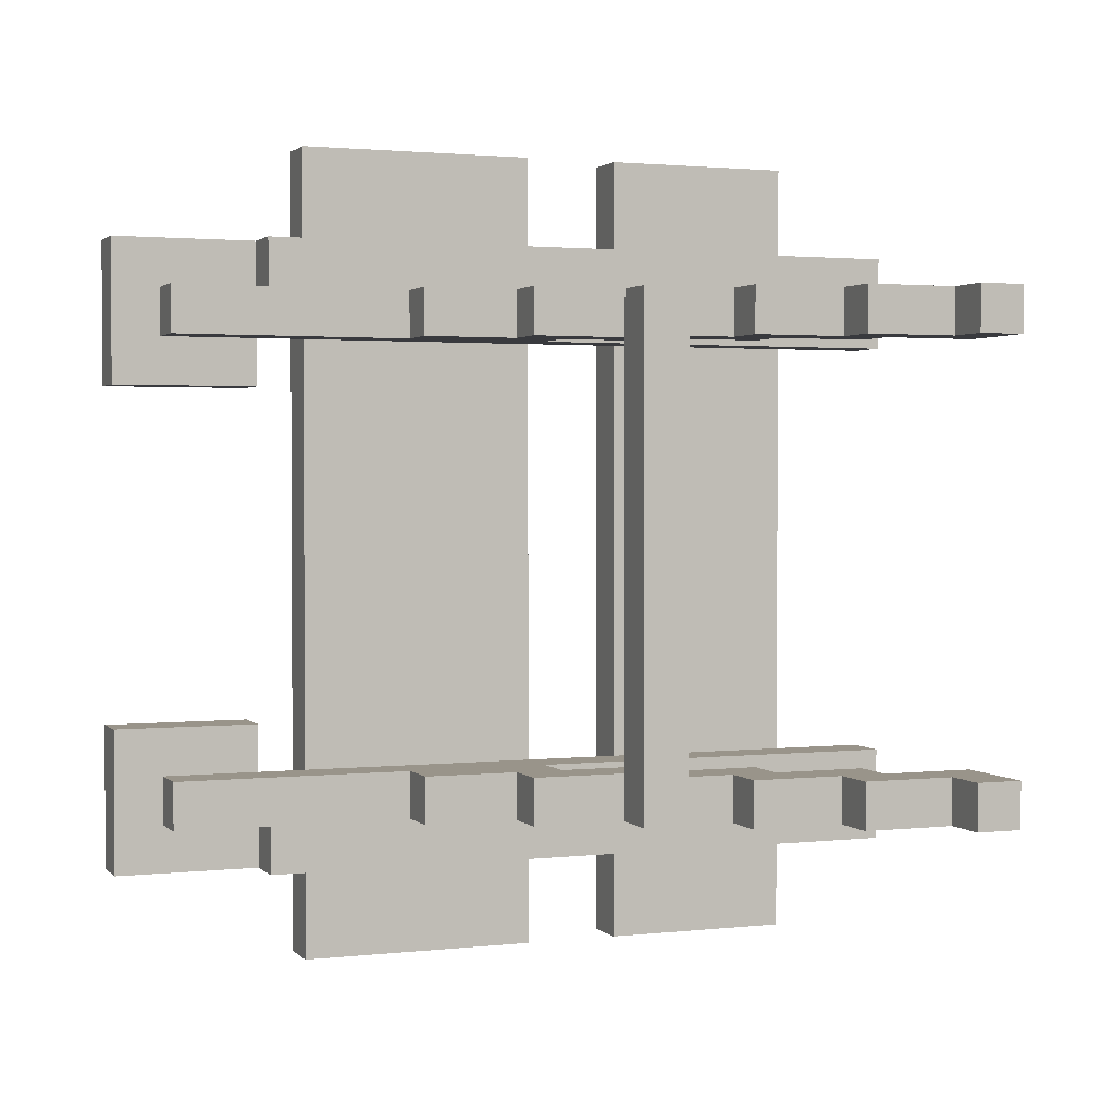
<metadata>
{"format":"obj","ext":"obj","renderer":"f3d","projection":"perspective","resolution":1024,"background":"white","views":[{"elev":1.9,"azim":-111.3,"up":"+Z"}]}
</metadata>
<code>
g ConstructionSign
v -9 0 8
v -9 0 7
v -9 0 -2
v -9 0 -3
v -9 1 8
v -9 1 7
v -9 1 -2
v -9 1 -3
v -8 1 8
v -8 1 7
v -8 1 -2
v -8 1 -3
v -8 3 8
v -8 3 7
v -8 3 -2
v -8 3 -3
v -7 3 8
v -7 3 7
v -7 3 -2
v -7 3 -3
v -7 5 8
v -7 5 7
v -7 5 -2
v -7 5 -3
v -6 5 8
v -6 5 7
v -6 5 -2
v -6 5 -3
v -6 6 7
v -6 6 -2
v -6 7 8
v -6 7 -3
v -5 7 8
v -5 7 7
v -5 7 -2
v -5 7 -3
v -5 9 8
v -5 9 7
v -5 9 -2
v -5 9 -3
v -4 9 8
v -4 9 7
v -4 9 -2
v -4 9 -3
v -4 11 8
v -4 11 7
v -4 11 -2
v -4 11 -3
v -3 0 9
v -3 0 7
v -3 0 -2
v -3 0 -4
v -3 8 8
v -3 8 7
v -3 8 -2
v -3 8 -3
v -3 11 8
v -3 11 7
v -3 11 -2
v -3 11 -3
v -3 14 9
v -3 14 8
v -3 14 -3
v -3 14 -4
v -3 16 8
v -3 16 7
v -3 16 -2
v -3 16 -3
v -2 2 11
v -2 2 9
v -2 2 7
v -2 2 5
v -2 2 2
v -2 2 -1
v -2 2 -2
v -2 2 -4
v -2 2 -6
v -2 3 11
v -2 3 10
v -2 3 5
v -2 3 4
v -2 3 2
v -2 3 1
v -2 3 -1
v -2 3 -2
v -2 3 -4
v -2 3 -5
v -2 4 10
v -2 4 9
v -2 4 7
v -2 4 6
v -2 4 4
v -2 4 3
v -2 4 1
v -2 4 -0
v -2 4 -5
v -2 4 -6
v -2 5 6
v -2 5 5
v -2 5 3
v -2 5 2
v -2 5 -0
v -2 5 -1
v -2 6 11
v -2 6 9
v -2 6 7
v -2 6 5
v -2 6 2
v -2 6 -1
v -2 6 -2
v -2 6 -4
v -2 6 -6
v -2 8 11
v -2 8 9
v -2 8 7
v -2 8 5
v -2 8 2
v -2 8 -1
v -2 8 -2
v -2 8 -4
v -2 8 -6
v -2 9 11
v -2 9 10
v -2 9 5
v -2 9 4
v -2 9 2
v -2 9 1
v -2 9 -1
v -2 9 -2
v -2 9 -4
v -2 9 -5
v -2 10 10
v -2 10 9
v -2 10 7
v -2 10 6
v -2 10 4
v -2 10 3
v -2 10 1
v -2 10 -0
v -2 10 -5
v -2 10 -6
v -2 11 6
v -2 11 5
v -2 11 3
v -2 11 2
v -2 11 -0
v -2 11 -1
v -2 12 11
v -2 12 10
v -2 12 5
v -2 12 4
v -2 12 2
v -2 12 1
v -2 12 -1
v -2 12 -2
v -2 12 -4
v -2 12 -5
v -2 13 11
v -2 13 10
v -2 13 9
v -2 13 7
v -2 13 4
v -2 13 1
v -2 13 -2
v -2 13 -4
v -2 13 -5
v -2 13 -6
v -2 14 9
v -2 14 8
v -2 14 7
v -2 14 6
v -2 14 -1
v -2 14 -2
v -2 14 -3
v -2 14 -4
v -2 15 9
v -2 15 8
v -2 15 7
v -2 15 6
v -2 15 -1
v -2 15 -2
v -2 15 -3
v -2 15 -4
v -2 16 9
v -2 16 8
v -2 16 7
v -2 16 6
v -2 16 -1
v -2 16 -2
v -2 16 -3
v -2 16 -4
v -2 17 9
v -2 17 7
v -2 17 6
v -2 17 -1
v -2 17 -3
v -2 17 -4
v -7 0 8
v -7 0 7
v -7 0 -2
v -7 0 -3
v -7 2 8
v -7 2 7
v -7 2 -2
v -7 2 -3
v -6 2 8
v -6 2 7
v -6 2 -2
v -6 2 -3
v -6 4 8
v -6 4 7
v -6 4 -2
v -6 4 -3
v -5 4 8
v -5 4 7
v -5 4 -2
v -5 4 -3
v -5 6 8
v -5 6 7
v -5 6 -2
v -5 6 -3
v -5 7 7
v -5 7 -2
v -4 6 8
v -4 6 7
v -4 6 -2
v -4 6 -3
v -4 8 8
v -4 8 7
v -4 8 -2
v -4 8 -3
v -2 0 9
v -2 0 7
v -2 0 -2
v -2 0 -4
v -2 2 9
v -2 2 8
v -2 2 7
v -2 2 -2
v -2 2 -4
v -2 6 9
v -2 6 8
v -2 6 7
v -2 6 -2
v -2 6 -4
v -2 8 9
v -2 8 8
v -2 8 7
v -2 8 -2
v -2 8 -4
v -2 13 9
v -2 13 7
v -2 13 -2
v -2 13 -4
v -2 14 9
v -2 14 8
v -2 14 7
v -2 14 -2
v -2 14 -4
v -1 2 11
v -1 2 8
v -1 2 5
v -1 2 2
v -1 2 -1
v -1 2 -4
v -1 2 -6
v -1 3 11
v -1 3 10
v -1 3 8
v -1 3 7
v -1 3 5
v -1 3 4
v -1 3 2
v -1 3 1
v -1 3 -1
v -1 3 -2
v -1 3 -4
v -1 3 -5
v -1 4 10
v -1 4 9
v -1 4 7
v -1 4 6
v -1 4 4
v -1 4 3
v -1 4 1
v -1 4 -0
v -1 4 -2
v -1 4 -3
v -1 4 -5
v -1 4 -6
v -1 5 9
v -1 5 8
v -1 5 6
v -1 5 5
v -1 5 3
v -1 5 2
v -1 5 -0
v -1 5 -1
v -1 5 -3
v -1 5 -4
v -1 6 11
v -1 6 8
v -1 6 5
v -1 6 2
v -1 6 -1
v -1 6 -4
v -1 6 -6
v -1 8 11
v -1 8 8
v -1 8 5
v -1 8 2
v -1 8 -1
v -1 8 -4
v -1 8 -6
v -1 9 11
v -1 9 10
v -1 9 8
v -1 9 7
v -1 9 5
v -1 9 4
v -1 9 2
v -1 9 1
v -1 9 -1
v -1 9 -2
v -1 9 -4
v -1 9 -5
v -1 10 10
v -1 10 9
v -1 10 7
v -1 10 6
v -1 10 4
v -1 10 3
v -1 10 1
v -1 10 -0
v -1 10 -2
v -1 10 -3
v -1 10 -5
v -1 10 -6
v -1 11 9
v -1 11 8
v -1 11 6
v -1 11 5
v -1 11 3
v -1 11 2
v -1 11 -0
v -1 11 -1
v -1 11 -3
v -1 11 -4
v -1 12 11
v -1 12 10
v -1 12 8
v -1 12 7
v -1 12 5
v -1 12 4
v -1 12 2
v -1 12 1
v -1 12 -1
v -1 12 -2
v -1 12 -4
v -1 12 -5
v -1 13 11
v -1 13 10
v -1 13 7
v -1 13 4
v -1 13 1
v -1 13 -2
v -1 13 -5
v -1 13 -6
v -1 14 9
v -1 14 8
v -1 14 6
v -1 14 -1
v -1 14 -2
v -1 14 -4
v -1 15 9
v -1 15 8
v -1 15 6
v -1 15 -1
v -1 15 -2
v -1 15 -4
v -1 16 9
v -1 16 8
v -1 16 7
v -1 16 6
v -1 16 -1
v -1 16 -2
v -1 16 -3
v -1 16 -4
v -1 17 9
v -1 17 7
v -1 17 6
v -1 17 -1
v -1 17 -3
v -1 17 -4
v -2 2 11
v -2 3 11
v -2 6 11
v -2 8 11
v -2 9 11
v -2 12 11
v -2 13 11
v -1 2 11
v -1 3 11
v -1 6 11
v -1 8 11
v -1 9 11
v -1 12 11
v -1 13 11
v -3 0 9
v -3 14 9
v -2 0 9
v -2 2 9
v -2 4 9
v -2 6 9
v -2 8 9
v -2 10 9
v -2 13 9
v -2 14 9
v -2 15 9
v -2 16 9
v -2 17 9
v -1 14 9
v -1 15 9
v -1 16 9
v -1 17 9
v -9 0 8
v -9 1 8
v -8 1 8
v -8 3 8
v -7 0 8
v -7 2 8
v -7 3 8
v -7 5 8
v -6 2 8
v -6 4 8
v -6 5 8
v -6 7 8
v -5 4 8
v -5 6 8
v -5 7 8
v -5 9 8
v -4 6 8
v -4 8 8
v -4 9 8
v -4 11 8
v -3 8 8
v -3 11 8
v -3 14 8
v -3 16 8
v -2 14 8
v -2 15 8
v -2 16 8
v -2 14 -1
v -2 15 -1
v -2 16 -1
v -2 17 -1
v -1 14 -1
v -1 15 -1
v -1 16 -1
v -1 17 -1
v -9 0 -2
v -9 1 -2
v -8 1 -2
v -8 3 -2
v -7 0 -2
v -7 2 -2
v -7 3 -2
v -7 5 -2
v -6 2 -2
v -6 4 -2
v -6 5 -2
v -6 6 -2
v -5 4 -2
v -5 6 -2
v -5 7 -2
v -5 9 -2
v -4 6 -2
v -4 8 -2
v -4 9 -2
v -4 11 -2
v -3 0 -2
v -3 8 -2
v -3 11 -2
v -3 16 -2
v -2 0 -2
v -2 2 -2
v -2 3 -2
v -2 6 -2
v -2 8 -2
v -2 9 -2
v -2 12 -2
v -2 13 -2
v -2 14 -2
v -2 15 -2
v -2 16 -2
v -9 0 7
v -9 1 7
v -8 1 7
v -8 3 7
v -7 0 7
v -7 2 7
v -7 3 7
v -7 5 7
v -6 2 7
v -6 4 7
v -6 5 7
v -6 6 7
v -5 4 7
v -5 6 7
v -5 7 7
v -5 9 7
v -4 6 7
v -4 8 7
v -4 9 7
v -4 11 7
v -3 0 7
v -3 8 7
v -3 11 7
v -3 16 7
v -2 0 7
v -2 2 7
v -2 4 7
v -2 6 7
v -2 8 7
v -2 10 7
v -2 13 7
v -2 14 7
v -2 15 7
v -2 16 7
v -2 14 6
v -2 15 6
v -2 16 6
v -2 17 6
v -1 14 6
v -1 15 6
v -1 16 6
v -1 17 6
v -9 0 -3
v -9 1 -3
v -8 1 -3
v -8 3 -3
v -7 0 -3
v -7 2 -3
v -7 3 -3
v -7 5 -3
v -6 2 -3
v -6 4 -3
v -6 5 -3
v -6 7 -3
v -5 4 -3
v -5 6 -3
v -5 7 -3
v -5 9 -3
v -4 6 -3
v -4 8 -3
v -4 9 -3
v -4 11 -3
v -3 8 -3
v -3 11 -3
v -3 14 -3
v -3 16 -3
v -2 14 -3
v -2 15 -3
v -2 16 -3
v -3 0 -4
v -3 14 -4
v -2 0 -4
v -2 2 -4
v -2 3 -4
v -2 6 -4
v -2 8 -4
v -2 9 -4
v -2 12 -4
v -2 13 -4
v -2 14 -4
v -2 15 -4
v -2 16 -4
v -2 17 -4
v -1 14 -4
v -1 15 -4
v -1 16 -4
v -1 17 -4
v -2 2 -6
v -2 4 -6
v -2 6 -6
v -2 8 -6
v -2 10 -6
v -2 13 -6
v -1 2 -6
v -1 4 -6
v -1 6 -6
v -1 8 -6
v -1 10 -6
v -1 13 -6
v -3 0 9
v -2 0 9
v -9 0 8
v -7 0 8
v -9 0 7
v -7 0 7
v -3 0 7
v -2 0 7
v -9 0 -2
v -7 0 -2
v -3 0 -2
v -2 0 -2
v -9 0 -3
v -7 0 -3
v -3 0 -4
v -2 0 -4
v -2 2 11
v -1 2 11
v -2 2 9
v -7 2 8
v -6 2 8
v -2 2 8
v -1 2 8
v -7 2 7
v -6 2 7
v -2 2 7
v -2 2 5
v -1 2 5
v -2 2 2
v -1 2 2
v -2 2 -1
v -1 2 -1
v -7 2 -2
v -6 2 -2
v -2 2 -2
v -7 2 -3
v -6 2 -3
v -2 2 -4
v -1 2 -4
v -2 2 -6
v -1 2 -6
v -6 4 8
v -5 4 8
v -6 4 7
v -5 4 7
v -6 4 -2
v -5 4 -2
v -6 4 -3
v -5 4 -3
v -5 6 8
v -4 6 8
v -6 6 7
v -5 6 7
v -4 6 7
v -6 6 -2
v -5 6 -2
v -4 6 -2
v -5 6 -3
v -4 6 -3
v -2 8 11
v -1 8 11
v -2 8 9
v -4 8 8
v -3 8 8
v -2 8 8
v -1 8 8
v -4 8 7
v -3 8 7
v -2 8 7
v -2 8 5
v -1 8 5
v -2 8 2
v -1 8 2
v -2 8 -1
v -1 8 -1
v -4 8 -2
v -3 8 -2
v -2 8 -2
v -4 8 -3
v -3 8 -3
v -2 8 -4
v -1 8 -4
v -2 8 -6
v -1 8 -6
v -2 14 9
v -1 14 9
v -2 14 8
v -1 14 8
v -2 14 7
v -2 14 6
v -1 14 6
v -2 14 -1
v -1 14 -1
v -2 14 -2
v -1 14 -2
v -2 14 -4
v -1 14 -4
v -9 1 8
v -8 1 8
v -9 1 7
v -8 1 7
v -9 1 -2
v -8 1 -2
v -9 1 -3
v -8 1 -3
v -8 3 8
v -7 3 8
v -8 3 7
v -7 3 7
v -8 3 -2
v -7 3 -2
v -8 3 -3
v -7 3 -3
v -7 5 8
v -6 5 8
v -7 5 7
v -6 5 7
v -7 5 -2
v -6 5 -2
v -7 5 -3
v -6 5 -3
v -2 6 11
v -1 6 11
v -2 6 9
v -2 6 8
v -1 6 8
v -2 6 7
v -2 6 5
v -1 6 5
v -2 6 2
v -1 6 2
v -2 6 -1
v -1 6 -1
v -2 6 -2
v -2 6 -4
v -1 6 -4
v -2 6 -6
v -1 6 -6
v -6 7 8
v -5 7 8
v -5 7 7
v -5 7 -2
v -6 7 -3
v -5 7 -3
v -5 9 8
v -4 9 8
v -5 9 7
v -4 9 7
v -5 9 -2
v -4 9 -2
v -5 9 -3
v -4 9 -3
v -4 11 8
v -3 11 8
v -4 11 7
v -3 11 7
v -4 11 -2
v -3 11 -2
v -4 11 -3
v -3 11 -3
v -2 13 11
v -1 13 11
v -2 13 10
v -1 13 10
v -2 13 9
v -2 13 7
v -1 13 7
v -2 13 4
v -1 13 4
v -2 13 1
v -1 13 1
v -2 13 -2
v -1 13 -2
v -2 13 -4
v -2 13 -5
v -1 13 -5
v -2 13 -6
v -1 13 -6
v -3 14 9
v -2 14 9
v -3 14 8
v -2 14 8
v -3 14 -3
v -2 14 -3
v -3 14 -4
v -2 14 -4
v -3 16 8
v -2 16 8
v -3 16 7
v -2 16 7
v -3 16 -2
v -2 16 -2
v -3 16 -3
v -2 16 -3
v -2 17 9
v -1 17 9
v -2 17 7
v -1 17 7
v -2 17 6
v -1 17 6
v -2 17 -1
v -1 17 -1
v -2 17 -3
v -1 17 -3
v -2 17 -4
v -1 17 -4
f 5 2 1
f 6 2 5
f 7 4 3
f 8 4 7
f 13 10 9
f 14 10 13
f 15 12 11
f 16 12 15
f 21 18 17
f 22 18 21
f 23 20 19
f 24 20 23
f 29 26 25
f 30 28 27
f 31 29 25
f 31 30 29
f 32 28 30
f 32 30 31
f 37 34 33
f 38 34 37
f 39 36 35
f 40 36 39
f 45 42 41
f 46 42 45
f 47 44 43
f 48 44 47
f 53 50 49
f 54 50 53
f 55 52 51
f 56 52 55
f 57 53 49
f 60 52 56
f 61 58 57
f 61 57 49
f 62 58 61
f 63 60 59
f 63 52 60
f 64 52 63
f 65 58 62
f 66 58 65
f 67 63 59
f 68 63 67
f 78 70 69
f 79 70 78
f 80 72 71
f 80 73 72
f 81 73 80
f 82 74 73
f 82 73 81
f 83 74 82
f 84 75 74
f 84 74 83
f 85 75 84
f 86 77 76
f 87 77 86
f 88 70 79
f 88 79 78
f 89 70 88
f 90 81 80
f 90 80 71
f 91 81 90
f 92 83 82
f 92 81 91
f 92 82 81
f 93 83 92
f 94 85 84
f 94 83 93
f 94 84 83
f 95 85 94
f 96 77 87
f 96 87 86
f 97 77 96
f 98 93 92
f 98 91 90
f 98 92 91
f 99 93 98
f 100 95 94
f 100 93 99
f 100 94 93
f 101 95 100
f 102 85 95
f 102 95 101
f 103 85 102
f 104 89 88
f 104 88 78
f 105 89 104
f 106 99 98
f 106 98 90
f 107 101 100
f 107 99 106
f 107 100 99
f 108 103 102
f 108 101 107
f 108 102 101
f 109 85 103
f 109 103 108
f 110 85 109
f 111 97 96
f 111 96 86
f 112 97 111
f 122 114 113
f 123 114 122
f 124 116 115
f 124 117 116
f 125 117 124
f 126 118 117
f 126 117 125
f 127 118 126
f 128 119 118
f 128 118 127
f 129 119 128
f 130 121 120
f 131 121 130
f 132 114 123
f 132 123 122
f 133 114 132
f 134 125 124
f 134 124 115
f 135 125 134
f 136 127 126
f 136 125 135
f 136 126 125
f 137 127 136
f 138 129 128
f 138 127 137
f 138 128 127
f 139 129 138
f 140 121 131
f 140 131 130
f 141 121 140
f 142 137 136
f 142 135 134
f 142 136 135
f 143 137 142
f 144 139 138
f 144 137 143
f 144 138 137
f 145 139 144
f 146 129 139
f 146 139 145
f 147 129 146
f 148 133 132
f 148 132 122
f 149 133 148
f 150 145 144
f 150 143 142
f 150 144 143
f 151 145 150
f 152 147 146
f 152 145 151
f 152 146 145
f 153 147 152
f 154 129 147
f 154 147 153
f 155 129 154
f 156 141 140
f 156 140 130
f 157 141 156
f 158 149 148
f 159 133 149
f 159 149 158
f 160 133 159
f 161 151 150
f 161 142 134
f 161 150 142
f 162 153 152
f 162 151 161
f 162 152 151
f 163 155 154
f 163 153 162
f 163 154 153
f 164 155 163
f 165 157 156
f 166 141 157
f 166 157 165
f 167 141 166
f 176 169 168
f 177 169 176
f 178 171 170
f 179 171 178
f 180 173 172
f 181 173 180
f 182 175 174
f 183 175 182
f 184 177 176
f 185 177 184
f 186 179 178
f 187 179 186
f 188 181 180
f 189 181 188
f 190 183 182
f 191 183 190
f 192 185 184
f 192 186 185
f 193 187 186
f 193 186 192
f 194 187 193
f 195 189 188
f 195 190 189
f 196 191 190
f 196 190 195
f 197 191 196
f 198 199 202
f 202 199 203
f 200 201 204
f 204 201 205
f 206 207 210
f 210 207 211
f 208 209 212
f 212 209 213
f 214 215 218
f 218 215 219
f 216 217 220
f 220 217 221
f 219 220 222
f 222 220 223
f 224 225 228
f 228 225 229
f 226 227 230
f 230 227 231
f 232 233 236
f 236 233 237
f 237 233 238
f 234 235 239
f 239 235 240
f 241 242 246
f 242 243 246
f 246 243 247
f 247 243 248
f 244 245 249
f 249 245 250
f 251 252 255
f 255 252 256
f 256 252 257
f 253 254 258
f 258 254 259
f 260 261 267
f 267 261 268
f 261 262 269
f 268 261 269
f 269 262 270
f 262 263 271
f 270 262 271
f 271 263 272
f 263 264 273
f 272 263 273
f 273 264 274
f 264 265 275
f 274 264 275
f 275 265 276
f 265 266 277
f 276 265 277
f 277 266 278
f 267 268 279
f 269 270 279
f 268 269 279
f 279 270 280
f 271 272 281
f 280 270 281
f 270 271 281
f 281 272 282
f 273 274 283
f 282 272 283
f 272 273 283
f 283 274 284
f 275 276 285
f 284 274 285
f 274 275 285
f 285 276 286
f 277 278 287
f 286 276 287
f 276 277 287
f 287 278 288
f 278 266 289
f 288 278 289
f 289 266 290
f 279 280 291
f 281 282 291
f 280 281 291
f 291 282 292
f 283 284 293
f 292 282 293
f 282 283 293
f 293 284 294
f 285 286 295
f 294 284 295
f 284 285 295
f 295 286 296
f 287 288 297
f 296 286 297
f 286 287 297
f 297 288 298
f 289 290 299
f 298 288 299
f 288 289 299
f 299 290 300
f 291 292 301
f 267 279 301
f 279 291 301
f 293 294 302
f 301 292 302
f 292 293 302
f 295 296 303
f 302 294 303
f 294 295 303
f 297 298 304
f 303 296 304
f 296 297 304
f 298 299 305
f 304 298 305
f 299 300 305
f 300 290 306
f 305 300 306
f 306 290 307
f 308 309 315
f 315 309 316
f 309 310 317
f 316 309 317
f 317 310 318
f 310 311 319
f 318 310 319
f 319 311 320
f 311 312 321
f 320 311 321
f 321 312 322
f 312 313 323
f 322 312 323
f 323 313 324
f 313 314 325
f 324 313 325
f 325 314 326
f 315 316 327
f 317 318 327
f 316 317 327
f 327 318 328
f 319 320 329
f 328 318 329
f 318 319 329
f 329 320 330
f 321 322 331
f 330 320 331
f 320 321 331
f 331 322 332
f 323 324 333
f 332 322 333
f 322 323 333
f 333 324 334
f 325 326 335
f 334 324 335
f 324 325 335
f 335 326 336
f 326 314 337
f 336 326 337
f 337 314 338
f 327 328 339
f 329 330 339
f 328 329 339
f 339 330 340
f 331 332 341
f 340 330 341
f 330 331 341
f 341 332 342
f 333 334 343
f 342 332 343
f 332 333 343
f 343 334 344
f 335 336 345
f 344 334 345
f 334 335 345
f 345 336 346
f 337 338 347
f 346 336 347
f 336 337 347
f 347 338 348
f 339 340 349
f 315 327 349
f 327 339 349
f 349 340 350
f 341 342 351
f 350 340 351
f 340 341 351
f 351 342 352
f 343 344 353
f 352 342 353
f 342 343 353
f 353 344 354
f 345 346 355
f 354 344 355
f 344 345 355
f 355 346 356
f 347 348 357
f 356 346 357
f 346 347 357
f 357 348 358
f 348 338 359
f 358 348 359
f 359 338 360
f 349 350 361
f 351 352 362
f 361 350 362
f 350 351 362
f 353 354 363
f 362 352 363
f 352 353 363
f 355 356 364
f 363 354 364
f 354 355 364
f 357 358 365
f 364 356 365
f 356 357 365
f 358 359 366
f 365 358 366
f 359 360 366
f 360 338 367
f 366 360 367
f 367 338 368
f 369 370 375
f 370 371 376
f 375 370 376
f 376 371 377
f 372 373 378
f 373 374 379
f 378 373 379
f 379 374 380
f 375 376 381
f 376 377 382
f 381 376 382
f 382 377 383
f 383 377 384
f 378 379 385
f 379 380 386
f 385 379 386
f 386 380 387
f 387 380 388
f 381 382 389
f 382 383 389
f 383 384 390
f 389 383 390
f 390 384 391
f 385 386 392
f 386 387 392
f 387 388 393
f 392 387 393
f 393 388 394
f 402 396 395
f 403 397 396
f 403 396 402
f 404 397 403
f 405 399 398
f 406 400 399
f 406 399 405
f 407 401 400
f 407 400 406
f 408 401 407
f 411 410 409
f 412 410 411
f 413 410 412
f 414 410 413
f 415 410 414
f 416 410 415
f 417 410 416
f 418 410 417
f 422 419 418
f 423 420 419
f 423 419 422
f 424 421 420
f 424 420 423
f 425 421 424
f 428 427 426
f 430 428 426
f 430 429 428
f 431 429 430
f 432 429 431
f 434 433 432
f 434 432 431
f 435 433 434
f 436 433 435
f 438 437 436
f 438 436 435
f 439 437 438
f 440 437 439
f 442 441 440
f 442 440 439
f 443 441 442
f 444 441 443
f 446 445 444
f 446 444 443
f 447 445 446
f 450 449 448
f 451 449 450
f 452 449 451
f 457 454 453
f 458 455 454
f 458 454 457
f 459 456 455
f 459 455 458
f 460 456 459
f 463 462 461
f 465 463 461
f 465 464 463
f 466 464 465
f 467 464 466
f 469 468 467
f 469 467 466
f 470 468 469
f 471 468 470
f 473 472 471
f 473 471 470
f 474 472 473
f 477 476 475
f 477 475 474
f 478 476 477
f 479 476 478
f 482 480 479
f 482 479 478
f 483 480 482
f 485 482 481
f 485 484 483
f 485 483 482
f 486 484 485
f 487 484 486
f 488 484 487
f 489 484 488
f 490 484 489
f 491 484 490
f 492 484 491
f 493 484 492
f 494 484 493
f 495 484 494
f 496 497 498
f 496 498 500
f 498 499 500
f 500 499 501
f 501 499 502
f 502 503 504
f 501 502 504
f 504 503 505
f 505 503 506
f 506 507 508
f 505 506 508
f 508 507 509
f 510 511 512
f 509 510 512
f 512 511 513
f 513 511 514
f 514 515 517
f 513 514 517
f 517 515 518
f 516 517 520
f 518 519 520
f 517 518 520
f 520 519 521
f 521 519 522
f 522 519 523
f 523 519 524
f 524 519 525
f 525 519 526
f 526 519 527
f 527 519 528
f 528 519 529
f 530 531 534
f 531 532 535
f 534 531 535
f 532 533 536
f 535 532 536
f 536 533 537
f 538 539 540
f 538 540 542
f 540 541 542
f 542 541 543
f 543 541 544
f 544 545 546
f 543 544 546
f 546 545 547
f 547 545 548
f 548 549 550
f 547 548 550
f 550 549 551
f 551 549 552
f 552 553 554
f 551 552 554
f 554 553 555
f 555 553 556
f 556 557 558
f 555 556 558
f 558 557 559
f 560 561 562
f 562 561 563
f 563 561 564
f 565 566 567
f 567 566 568
f 568 566 569
f 569 566 570
f 570 566 571
f 571 566 572
f 572 566 573
f 573 566 574
f 574 566 575
f 575 576 579
f 576 577 580
f 579 576 580
f 577 578 581
f 580 577 581
f 581 578 582
f 583 584 589
f 584 585 590
f 589 584 590
f 590 585 591
f 586 587 592
f 587 588 593
f 592 587 593
f 593 588 594
f 599 598 597
f 600 598 599
f 601 596 595
f 602 596 601
f 607 604 603
f 608 604 607
f 609 606 605
f 610 606 609
f 613 612 611
f 616 612 613
f 617 612 616
f 618 615 614
f 619 615 618
f 620 617 616
f 621 617 620
f 622 617 621
f 623 622 621
f 624 622 623
f 625 624 623
f 626 624 625
f 629 626 625
f 630 628 627
f 631 628 630
f 632 626 629
f 633 626 632
f 634 633 632
f 635 633 634
f 638 637 636
f 639 637 638
f 642 641 640
f 643 641 642
f 647 645 644
f 648 645 647
f 649 647 646
f 650 647 649
f 652 651 650
f 653 651 652
f 656 655 654
f 659 655 656
f 660 655 659
f 661 658 657
f 662 658 661
f 663 660 659
f 664 660 663
f 665 660 664
f 666 665 664
f 667 665 666
f 668 667 666
f 669 667 668
f 672 669 668
f 673 671 670
f 674 671 673
f 675 669 672
f 676 669 675
f 677 676 675
f 678 676 677
f 681 680 679
f 682 680 681
f 683 682 681
f 684 682 683
f 685 682 684
f 688 687 686
f 689 687 688
f 690 689 688
f 691 689 690
f 692 693 694
f 694 693 695
f 696 697 698
f 698 697 699
f 700 701 702
f 702 701 703
f 704 705 706
f 706 705 707
f 708 709 710
f 710 709 711
f 712 713 714
f 714 713 715
f 716 717 718
f 718 717 719
f 719 717 720
f 719 720 721
f 721 720 722
f 722 720 723
f 722 723 724
f 724 723 725
f 724 725 726
f 726 725 727
f 726 727 728
f 728 727 729
f 729 727 730
f 729 730 731
f 731 730 732
f 733 734 735
f 733 735 736
f 733 736 737
f 737 736 738
f 739 740 741
f 741 740 742
f 743 744 745
f 745 744 746
f 747 748 749
f 749 748 750
f 751 752 753
f 753 752 754
f 755 756 757
f 757 756 758
f 757 758 759
f 759 758 760
f 760 758 761
f 760 761 762
f 762 761 763
f 762 763 764
f 764 763 765
f 764 765 766
f 766 765 767
f 766 767 768
f 768 767 769
f 769 767 770
f 769 770 771
f 771 770 772
f 773 774 775
f 775 774 776
f 777 778 779
f 779 778 780
f 781 782 783
f 783 782 784
f 785 786 787
f 787 786 788
f 789 790 791
f 791 790 792
f 791 792 793
f 793 792 794
f 795 796 797
f 797 796 798
f 797 798 799
f 799 798 800

</code>
